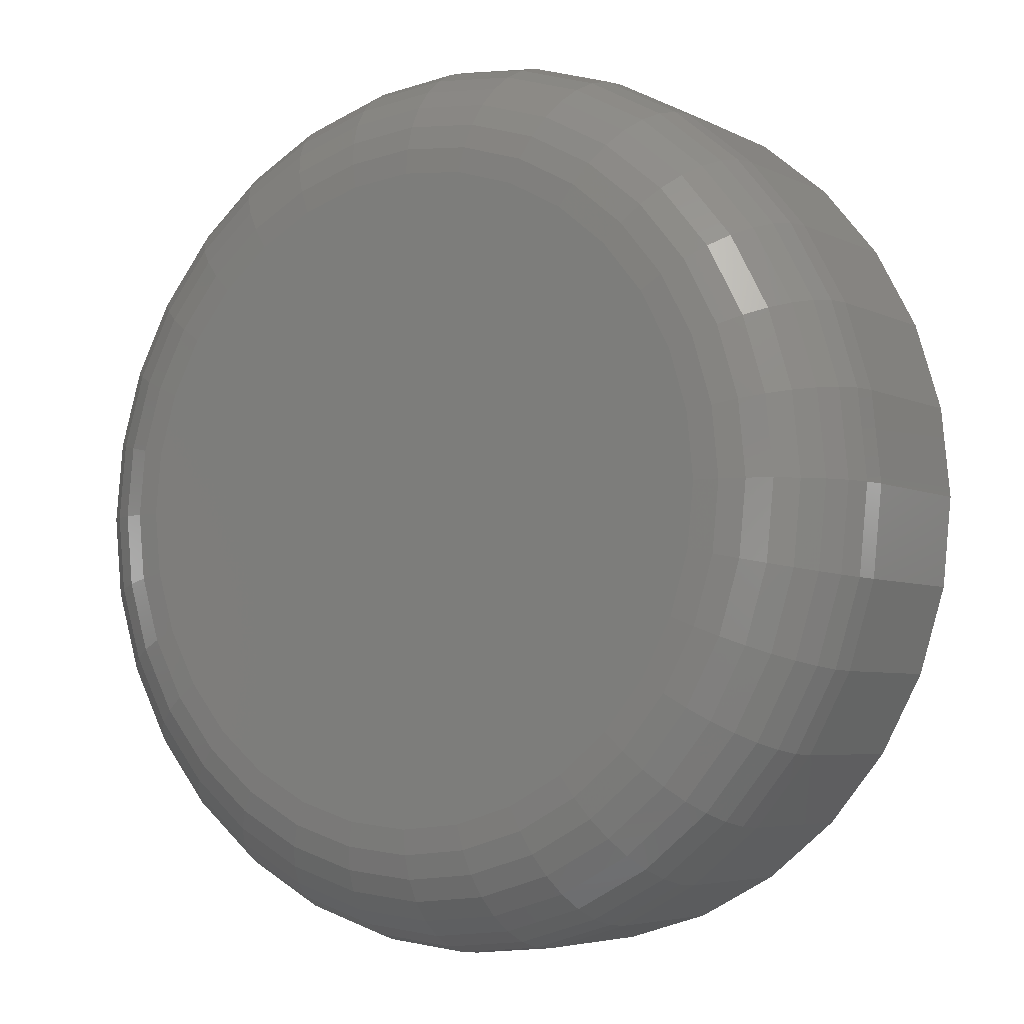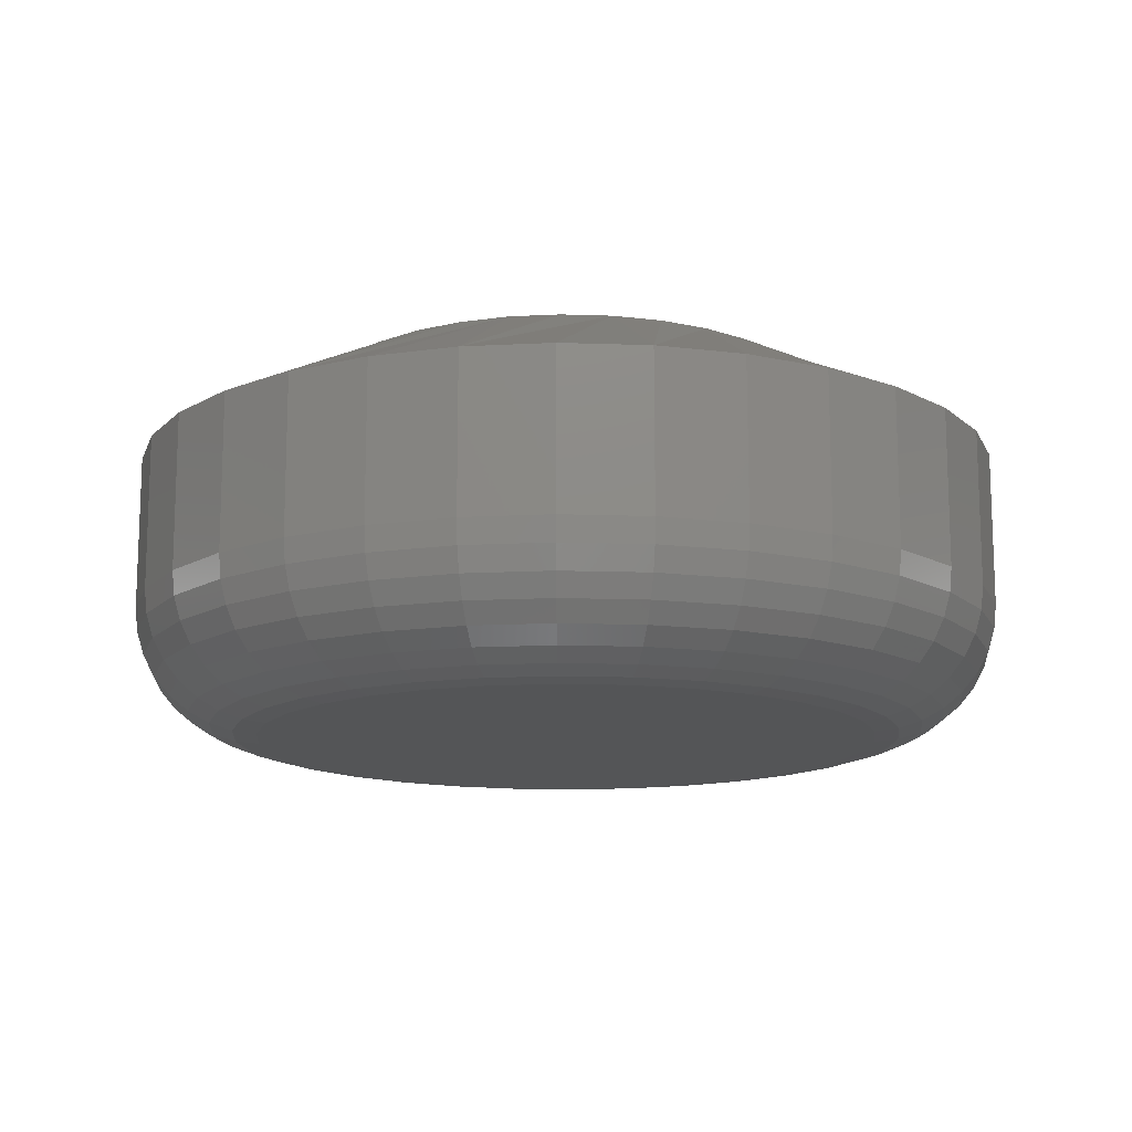
<metadata>
{"format":"stl","ext":"stl","renderer":"f3d","projection":"perspective","resolution":1024,"background":"white","views":[{"elev":-5.0,"azim":33.4,"up":"+Z"},{"elev":-13.8,"azim":-100.1,"up":"+Y"}]}
</metadata>
<code>
# stl→obj: 352 verts, 700 faces
v 0.2289 -0.04688 0.007895
v 0.2289 -0.125 0.007895
v 0.2247 -0.04688 -0.03523
v 0.2247 -0.125 -0.03523
v 0.2121 -0.04688 -0.0767
v 0.2121 -0.125 -0.0767
v 0.1917 -0.04688 -0.1149
v 0.1917 -0.125 -0.1149
v 0.1642 -0.04688 -0.1484
v 0.1642 -0.125 -0.1484
v 0.1307 -0.04688 -0.1759
v 0.1307 -0.125 -0.1759
v 0.09249 -0.04688 -0.1963
v 0.09249 -0.125 -0.1963
v 0.05102 -0.04688 -0.2089
v 0.05102 -0.125 -0.2089
v 0.007895 -0.04688 -0.2132
v 0.007895 -0.125 -0.2132
v -0.03523 -0.04688 -0.2089
v -0.03523 -0.125 -0.2089
v -0.0767 -0.04688 -0.1963
v -0.0767 -0.125 -0.1963
v -0.1149 -0.04688 -0.1759
v -0.1149 -0.125 -0.1759
v -0.1484 -0.04688 -0.1484
v -0.1484 -0.125 -0.1484
v -0.1759 -0.04688 -0.1149
v -0.1759 -0.125 -0.1149
v -0.1963 -0.04688 -0.0767
v -0.1963 -0.125 -0.0767
v -0.2089 -0.04688 -0.03523
v -0.2089 -0.125 -0.03523
v -0.2132 -0.04688 0.007895
v -0.2132 -0.125 0.007895
v -0.2089 -0.04688 0.05102
v -0.2089 -0.125 0.05102
v -0.1963 -0.04688 0.09249
v -0.1963 -0.125 0.09249
v -0.1759 -0.04688 0.1307
v -0.1759 -0.125 0.1307
v -0.1484 -0.04688 0.1642
v -0.1484 -0.125 0.1642
v -0.1149 -0.04688 0.1917
v -0.1149 -0.125 0.1917
v -0.0767 -0.04688 0.2121
v -0.0767 -0.125 0.2121
v -0.03523 -0.04688 0.2247
v -0.03523 -0.125 0.2247
v 0.007895 -0.04688 0.2289
v 0.007895 -0.125 0.2289
v 0.05102 -0.04688 0.2247
v 0.05102 -0.125 0.2247
v 0.09249 -0.04688 0.2121
v 0.09249 -0.125 0.2121
v 0.1307 -0.04688 0.1917
v 0.1307 -0.125 0.1917
v 0.1642 -0.04688 0.1642
v 0.1642 -0.125 0.1642
v 0.1917 -0.04688 0.1307
v 0.1917 -0.125 0.1307
v 0.2121 -0.04688 0.09249
v 0.2121 -0.125 0.09249
v 0.2247 -0.04688 0.05102
v 0.2247 -0.125 0.05102
v 0.007895 1.824e-16 0.1352
v 0.03273 1.849e-16 0.1328
v -0.01694 1.794e-16 0.1328
v -0.04082 1.759e-16 0.1255
v 0.05661 1.868e-16 0.1255
v -0.06283 1.722e-16 0.1137
v 0.07862 1.879e-16 0.1137
v 0.05661 1.606e-16 -0.1097
v -0.04082 1.498e-16 -0.1097
v 0.07862 1.644e-16 -0.09795
v -0.01694 1.517e-16 -0.117
v 0.03273 1.572e-16 -0.117
v 0.007895 1.542e-16 -0.1194
v -0.06283 1.487e-16 -0.09795
v -0.08212 1.483e-16 -0.08212
v 0.09791 1.683e-16 -0.08212
v -0.09795 1.487e-16 -0.06283
v 0.1137 1.722e-16 -0.06283
v -0.1097 1.498e-16 -0.04082
v 0.1255 1.759e-16 -0.04082
v -0.117 1.517e-16 -0.01694
v 0.1328 1.794e-16 -0.01694
v -0.1194 1.542e-16 0.007895
v 0.1352 1.824e-16 0.007895
v -0.117 1.572e-16 0.03273
v 0.1328 1.849e-16 0.03273
v -0.1097 1.606e-16 0.05661
v 0.1255 1.868e-16 0.05661
v -0.09795 1.644e-16 0.07862
v 0.1137 1.879e-16 0.07862
v -0.08212 1.683e-16 0.09791
v 0.09791 1.883e-16 0.09791
v -0.02304 -0.1875 0.1634
v 0.03883 -0.1875 0.1634
v 0.007895 -0.1875 0.1664
v -0.05278 -0.1875 0.1544
v 0.06857 -0.1875 0.1544
v 0.06857 -0.1875 -0.1386
v -0.02304 -0.1875 -0.1476
v 0.03883 -0.1875 -0.1476
v 0.007895 -0.1875 -0.1507
v 0.09598 -0.1875 0.1397
v -0.08019 -0.1875 0.1397
v 0.12 -0.1875 0.12
v -0.1042 -0.1875 0.12
v 0.1397 -0.1875 0.09598
v -0.1239 -0.1875 0.09598
v 0.1544 -0.1875 0.06857
v -0.1386 -0.1875 0.06857
v 0.1634 -0.1875 0.03883
v -0.1476 -0.1875 0.03883
v 0.1664 -0.1875 0.007895
v -0.1507 -0.1875 0.007895
v 0.1634 -0.1875 -0.02304
v -0.1476 -0.1875 -0.02304
v 0.1544 -0.1875 -0.05278
v -0.1386 -0.1875 -0.05278
v 0.1397 -0.1875 -0.08019
v -0.1239 -0.1875 -0.08019
v 0.12 -0.1875 -0.1042
v -0.1042 -0.1875 -0.1042
v 0.09598 -0.1875 -0.1239
v -0.08019 -0.1875 -0.1239
v -0.05278 -0.1875 -0.1386
v -0.1629 -0.1863 0.007895
v -0.1596 -0.1863 0.04121
v -0.1746 -0.1827 0.007895
v -0.1711 -0.1827 0.04349
v -0.1854 -0.177 0.007895
v -0.1817 -0.177 0.0456
v -0.1949 -0.1692 0.007895
v -0.191 -0.1692 0.04745
v -0.2026 -0.1597 0.007895
v -0.1986 -0.1597 0.04897
v -0.2084 -0.1489 0.007895
v -0.2042 -0.1489 0.05009
v -0.212 -0.1372 0.007895
v -0.2077 -0.1372 0.05079
v 0.1754 -0.1863 0.04121
v 0.1786 -0.1863 0.007895
v 0.1869 -0.1827 0.04349
v 0.1904 -0.1827 0.007895
v 0.1975 -0.177 0.0456
v 0.2012 -0.177 0.007895
v 0.2067 -0.1692 0.04745
v 0.2106 -0.1692 0.007895
v 0.2144 -0.1597 0.04897
v 0.2184 -0.1597 0.007895
v 0.22 -0.1489 0.05009
v 0.2242 -0.1489 0.007895
v 0.2235 -0.1372 0.05079
v 0.2277 -0.1372 0.007895
v 0.1656 -0.1863 0.07324
v 0.1765 -0.1827 0.07772
v 0.1865 -0.177 0.08186
v 0.1952 -0.1692 0.08548
v 0.2024 -0.1597 0.08846
v 0.2077 -0.1489 0.09067
v 0.211 -0.1372 0.09203
v 0.1499 -0.1863 0.1028
v 0.1596 -0.1827 0.1093
v 0.1686 -0.177 0.1153
v 0.1765 -0.1692 0.1205
v 0.1829 -0.1597 0.1249
v 0.1877 -0.1489 0.1281
v 0.1907 -0.1372 0.13
v 0.1286 -0.1863 0.1286
v 0.1369 -0.1827 0.1369
v 0.1446 -0.177 0.1446
v 0.1513 -0.1692 0.1513
v 0.1568 -0.1597 0.1568
v 0.1608 -0.1489 0.1608
v 0.1634 -0.1372 0.1634
v 0.1028 -0.1863 0.1499
v 0.1093 -0.1827 0.1596
v 0.1153 -0.177 0.1686
v 0.1205 -0.1692 0.1765
v 0.1249 -0.1597 0.1829
v 0.1281 -0.1489 0.1877
v 0.13 -0.1372 0.1907
v 0.07324 -0.1863 0.1656
v 0.07772 -0.1827 0.1765
v 0.08186 -0.177 0.1865
v 0.08548 -0.1692 0.1952
v 0.08846 -0.1597 0.2024
v 0.09067 -0.1489 0.2077
v 0.09203 -0.1372 0.211
v 0.04121 -0.1863 0.1754
v 0.04349 -0.1827 0.1869
v 0.0456 -0.177 0.1975
v 0.04745 -0.1692 0.2067
v 0.04897 -0.1597 0.2144
v 0.05009 -0.1489 0.22
v 0.05079 -0.1372 0.2235
v 0.007895 -0.1863 0.1786
v 0.007895 -0.1827 0.1904
v 0.007895 -0.177 0.2012
v 0.007895 -0.1692 0.2106
v 0.007895 -0.1597 0.2184
v 0.007895 -0.1489 0.2242
v 0.007895 -0.1372 0.2277
v -0.02542 -0.1863 0.1754
v -0.0277 -0.1827 0.1869
v -0.02981 -0.177 0.1975
v -0.03166 -0.1692 0.2067
v -0.03318 -0.1597 0.2144
v -0.0343 -0.1489 0.22
v -0.035 -0.1372 0.2235
v -0.05745 -0.1863 0.1656
v -0.06193 -0.1827 0.1765
v -0.06607 -0.177 0.1865
v -0.06969 -0.1692 0.1952
v -0.07267 -0.1597 0.2024
v -0.07488 -0.1489 0.2077
v -0.07624 -0.1372 0.211
v -0.08697 -0.1863 0.1499
v -0.09348 -0.1827 0.1596
v -0.09948 -0.177 0.1686
v -0.1047 -0.1692 0.1765
v -0.1091 -0.1597 0.1829
v -0.1123 -0.1489 0.1877
v -0.1142 -0.1372 0.1907
v -0.1128 -0.1863 0.1286
v -0.1211 -0.1827 0.1369
v -0.1288 -0.177 0.1446
v -0.1355 -0.1692 0.1513
v -0.141 -0.1597 0.1568
v -0.145 -0.1489 0.1608
v -0.1476 -0.1372 0.1634
v -0.1341 -0.1863 0.1028
v -0.1438 -0.1827 0.1093
v -0.1528 -0.177 0.1153
v -0.1607 -0.1692 0.1205
v -0.1671 -0.1597 0.1249
v -0.1719 -0.1489 0.1281
v -0.1749 -0.1372 0.13
v -0.1499 -0.1863 0.07324
v -0.1607 -0.1827 0.07772
v -0.1707 -0.177 0.08186
v -0.1794 -0.1692 0.08548
v -0.1866 -0.1597 0.08846
v -0.1919 -0.1489 0.09067
v -0.1952 -0.1372 0.09203
v 0.1754 -0.1863 -0.02542
v 0.1869 -0.1827 -0.0277
v 0.1975 -0.177 -0.02981
v 0.2067 -0.1692 -0.03166
v 0.2144 -0.1597 -0.03318
v 0.22 -0.1489 -0.0343
v 0.2235 -0.1372 -0.035
v -0.1596 -0.1863 -0.02542
v -0.1711 -0.1827 -0.0277
v -0.1817 -0.177 -0.02981
v -0.191 -0.1692 -0.03166
v -0.1986 -0.1597 -0.03318
v -0.2042 -0.1489 -0.0343
v -0.2077 -0.1372 -0.035
v -0.1499 -0.1863 -0.05745
v -0.1607 -0.1827 -0.06193
v -0.1707 -0.177 -0.06607
v -0.1794 -0.1692 -0.06969
v -0.1866 -0.1597 -0.07267
v -0.1919 -0.1489 -0.07488
v -0.1952 -0.1372 -0.07624
v -0.1341 -0.1863 -0.08697
v -0.1438 -0.1827 -0.09348
v -0.1528 -0.177 -0.09948
v -0.1607 -0.1692 -0.1047
v -0.1671 -0.1597 -0.1091
v -0.1719 -0.1489 -0.1123
v -0.1749 -0.1372 -0.1142
v -0.1128 -0.1863 -0.1128
v -0.1211 -0.1827 -0.1211
v -0.1288 -0.177 -0.1288
v -0.1355 -0.1692 -0.1355
v -0.141 -0.1597 -0.141
v -0.145 -0.1489 -0.145
v -0.1476 -0.1372 -0.1476
v -0.08697 -0.1863 -0.1341
v -0.09348 -0.1827 -0.1438
v -0.09948 -0.177 -0.1528
v -0.1047 -0.1692 -0.1607
v -0.1091 -0.1597 -0.1671
v -0.1123 -0.1489 -0.1719
v -0.1142 -0.1372 -0.1749
v -0.05745 -0.1863 -0.1499
v -0.06193 -0.1827 -0.1607
v -0.06607 -0.177 -0.1707
v -0.06969 -0.1692 -0.1794
v -0.07267 -0.1597 -0.1866
v -0.07488 -0.1489 -0.1919
v -0.07624 -0.1372 -0.1952
v -0.02542 -0.1863 -0.1596
v -0.0277 -0.1827 -0.1711
v -0.02981 -0.177 -0.1817
v -0.03166 -0.1692 -0.191
v -0.03318 -0.1597 -0.1986
v -0.0343 -0.1489 -0.2042
v -0.035 -0.1372 -0.2077
v 0.007895 -0.1863 -0.1629
v 0.007895 -0.1827 -0.1746
v 0.007895 -0.177 -0.1854
v 0.007895 -0.1692 -0.1949
v 0.007895 -0.1597 -0.2026
v 0.007895 -0.1489 -0.2084
v 0.007895 -0.1372 -0.212
v 0.04121 -0.1863 -0.1596
v 0.04349 -0.1827 -0.1711
v 0.0456 -0.177 -0.1817
v 0.04745 -0.1692 -0.191
v 0.04897 -0.1597 -0.1986
v 0.05009 -0.1489 -0.2042
v 0.05079 -0.1372 -0.2077
v 0.07324 -0.1863 -0.1499
v 0.07772 -0.1827 -0.1607
v 0.08186 -0.177 -0.1707
v 0.08548 -0.1692 -0.1794
v 0.08846 -0.1597 -0.1866
v 0.09067 -0.1489 -0.1919
v 0.09203 -0.1372 -0.1952
v 0.1028 -0.1863 -0.1341
v 0.1093 -0.1827 -0.1438
v 0.1153 -0.177 -0.1528
v 0.1205 -0.1692 -0.1607
v 0.1249 -0.1597 -0.1671
v 0.1281 -0.1489 -0.1719
v 0.13 -0.1372 -0.1749
v 0.1286 -0.1863 -0.1128
v 0.1369 -0.1827 -0.1211
v 0.1446 -0.177 -0.1288
v 0.1513 -0.1692 -0.1355
v 0.1568 -0.1597 -0.141
v 0.1608 -0.1489 -0.145
v 0.1634 -0.1372 -0.1476
v 0.1499 -0.1863 -0.08697
v 0.1596 -0.1827 -0.09348
v 0.1686 -0.177 -0.09948
v 0.1765 -0.1692 -0.1047
v 0.1829 -0.1597 -0.1091
v 0.1877 -0.1489 -0.1123
v 0.1907 -0.1372 -0.1142
v 0.1656 -0.1863 -0.05745
v 0.1765 -0.1827 -0.06193
v 0.1865 -0.177 -0.06607
v 0.1952 -0.1692 -0.06969
v 0.2024 -0.1597 -0.07267
v 0.2077 -0.1489 -0.07488
v 0.211 -0.1372 -0.07624
f 1 2 3
f 3 2 4
f 3 4 5
f 5 4 6
f 5 6 7
f 7 6 8
f 7 8 9
f 9 8 10
f 9 10 11
f 11 10 12
f 11 12 13
f 13 12 14
f 13 14 15
f 15 14 16
f 15 16 17
f 17 16 18
f 17 18 19
f 19 18 20
f 19 20 21
f 21 20 22
f 21 22 23
f 23 22 24
f 23 24 25
f 25 24 26
f 25 26 27
f 27 26 28
f 27 28 29
f 29 28 30
f 29 30 31
f 31 30 32
f 31 32 33
f 33 32 34
f 33 34 35
f 35 34 36
f 35 36 37
f 37 36 38
f 37 38 39
f 39 38 40
f 39 40 41
f 41 40 42
f 41 42 43
f 43 42 44
f 43 44 45
f 45 44 46
f 45 46 47
f 47 46 48
f 47 48 49
f 49 48 50
f 49 50 51
f 51 50 52
f 51 52 53
f 53 52 54
f 53 54 55
f 55 54 56
f 55 56 57
f 57 56 58
f 57 58 59
f 59 58 60
f 59 60 61
f 61 60 62
f 61 62 63
f 63 62 64
f 63 64 1
f 1 64 2
f 65 66 67
f 68 67 66
f 69 68 66
f 70 68 69
f 71 70 69
f 72 73 74
f 75 73 72
f 76 75 72
f 77 75 76
f 73 78 74
f 74 78 79
f 74 79 80
f 80 79 81
f 80 81 82
f 82 81 83
f 82 83 84
f 84 83 85
f 84 85 86
f 86 85 87
f 86 87 88
f 88 87 89
f 88 89 90
f 90 89 91
f 90 91 92
f 92 91 93
f 92 93 94
f 94 93 95
f 94 95 96
f 96 95 70
f 96 70 71
f 35 37 91
f 1 88 63
f 59 61 92
f 55 57 96
f 51 53 69
f 47 49 65
f 43 45 68
f 39 41 95
f 35 91 33
f 33 91 89
f 33 89 87
f 63 88 61
f 61 88 90
f 61 90 92
f 59 92 57
f 57 92 94
f 57 94 96
f 55 96 53
f 53 96 71
f 53 71 69
f 51 69 49
f 49 69 66
f 49 66 65
f 47 65 45
f 45 65 67
f 45 67 68
f 43 68 41
f 41 68 70
f 41 70 95
f 39 95 37
f 37 95 93
f 37 93 91
f 3 5 84
f 33 87 31
f 27 29 83
f 23 25 79
f 19 21 73
f 15 17 77
f 11 13 72
f 7 9 80
f 3 84 1
f 1 84 86
f 1 86 88
f 31 87 29
f 29 87 85
f 29 85 83
f 27 83 25
f 25 83 81
f 25 81 79
f 23 79 21
f 21 79 78
f 21 78 73
f 19 73 17
f 17 73 75
f 17 75 77
f 15 77 13
f 13 77 76
f 13 76 72
f 11 72 9
f 9 72 74
f 9 74 80
f 7 80 5
f 5 80 82
f 5 82 84
f 97 98 99
f 98 97 100
f 98 100 101
f 102 103 104
f 104 103 105
f 101 100 106
f 106 100 107
f 106 107 108
f 108 107 109
f 108 109 110
f 110 109 111
f 110 111 112
f 112 111 113
f 112 113 114
f 114 113 115
f 114 115 116
f 116 115 117
f 116 117 118
f 118 117 119
f 118 119 120
f 120 119 121
f 120 121 122
f 122 121 123
f 122 123 124
f 124 123 125
f 124 125 126
f 126 125 127
f 126 127 102
f 102 127 128
f 102 128 103
f 117 115 129
f 129 115 130
f 129 130 131
f 131 130 132
f 131 132 133
f 133 132 134
f 133 134 135
f 135 134 136
f 135 136 137
f 137 136 138
f 137 138 139
f 139 138 140
f 139 140 141
f 141 140 142
f 141 142 34
f 34 142 36
f 114 116 143
f 143 116 144
f 143 144 145
f 145 144 146
f 145 146 147
f 147 146 148
f 147 148 149
f 149 148 150
f 149 150 151
f 151 150 152
f 151 152 153
f 153 152 154
f 153 154 155
f 155 154 156
f 155 156 64
f 64 156 2
f 112 114 157
f 157 114 143
f 157 143 158
f 158 143 145
f 158 145 159
f 159 145 147
f 159 147 160
f 160 147 149
f 160 149 161
f 161 149 151
f 161 151 162
f 162 151 153
f 162 153 163
f 163 153 155
f 163 155 62
f 62 155 64
f 110 112 164
f 164 112 157
f 164 157 165
f 165 157 158
f 165 158 166
f 166 158 159
f 166 159 167
f 167 159 160
f 167 160 168
f 168 160 161
f 168 161 169
f 169 161 162
f 169 162 170
f 170 162 163
f 170 163 60
f 60 163 62
f 108 110 171
f 171 110 164
f 171 164 172
f 172 164 165
f 172 165 173
f 173 165 166
f 173 166 174
f 174 166 167
f 174 167 175
f 175 167 168
f 175 168 176
f 176 168 169
f 176 169 177
f 177 169 170
f 177 170 58
f 58 170 60
f 106 108 178
f 178 108 171
f 178 171 179
f 179 171 172
f 179 172 180
f 180 172 173
f 180 173 181
f 181 173 174
f 181 174 182
f 182 174 175
f 182 175 183
f 183 175 176
f 183 176 184
f 184 176 177
f 184 177 56
f 56 177 58
f 101 106 185
f 185 106 178
f 185 178 186
f 186 178 179
f 186 179 187
f 187 179 180
f 187 180 188
f 188 180 181
f 188 181 189
f 189 181 182
f 189 182 190
f 190 182 183
f 190 183 191
f 191 183 184
f 191 184 54
f 54 184 56
f 98 101 192
f 192 101 185
f 192 185 193
f 193 185 186
f 193 186 194
f 194 186 187
f 194 187 195
f 195 187 188
f 195 188 196
f 196 188 189
f 196 189 197
f 197 189 190
f 197 190 198
f 198 190 191
f 198 191 52
f 52 191 54
f 99 98 199
f 199 98 192
f 199 192 200
f 200 192 193
f 200 193 201
f 201 193 194
f 201 194 202
f 202 194 195
f 202 195 203
f 203 195 196
f 203 196 204
f 204 196 197
f 204 197 205
f 205 197 198
f 205 198 50
f 50 198 52
f 97 99 206
f 206 99 199
f 206 199 207
f 207 199 200
f 207 200 208
f 208 200 201
f 208 201 209
f 209 201 202
f 209 202 210
f 210 202 203
f 210 203 211
f 211 203 204
f 211 204 212
f 212 204 205
f 212 205 48
f 48 205 50
f 100 97 213
f 213 97 206
f 213 206 214
f 214 206 207
f 214 207 215
f 215 207 208
f 215 208 216
f 216 208 209
f 216 209 217
f 217 209 210
f 217 210 218
f 218 210 211
f 218 211 219
f 219 211 212
f 219 212 46
f 46 212 48
f 107 100 220
f 220 100 213
f 220 213 221
f 221 213 214
f 221 214 222
f 222 214 215
f 222 215 223
f 223 215 216
f 223 216 224
f 224 216 217
f 224 217 225
f 225 217 218
f 225 218 226
f 226 218 219
f 226 219 44
f 44 219 46
f 109 107 227
f 227 107 220
f 227 220 228
f 228 220 221
f 228 221 229
f 229 221 222
f 229 222 230
f 230 222 223
f 230 223 231
f 231 223 224
f 231 224 232
f 232 224 225
f 232 225 233
f 233 225 226
f 233 226 42
f 42 226 44
f 111 109 234
f 234 109 227
f 234 227 235
f 235 227 228
f 235 228 236
f 236 228 229
f 236 229 237
f 237 229 230
f 237 230 238
f 238 230 231
f 238 231 239
f 239 231 232
f 239 232 240
f 240 232 233
f 240 233 40
f 40 233 42
f 113 111 241
f 241 111 234
f 241 234 242
f 242 234 235
f 242 235 243
f 243 235 236
f 243 236 244
f 244 236 237
f 244 237 245
f 245 237 238
f 245 238 246
f 246 238 239
f 246 239 247
f 247 239 240
f 247 240 38
f 38 240 40
f 115 113 130
f 130 113 241
f 130 241 132
f 132 241 242
f 132 242 134
f 134 242 243
f 134 243 136
f 136 243 244
f 136 244 138
f 138 244 245
f 138 245 140
f 140 245 246
f 140 246 142
f 142 246 247
f 142 247 36
f 36 247 38
f 116 118 144
f 144 118 248
f 144 248 146
f 146 248 249
f 146 249 148
f 148 249 250
f 148 250 150
f 150 250 251
f 150 251 152
f 152 251 252
f 152 252 154
f 154 252 253
f 154 253 156
f 156 253 254
f 156 254 2
f 2 254 4
f 119 117 255
f 255 117 129
f 255 129 256
f 256 129 131
f 256 131 257
f 257 131 133
f 257 133 258
f 258 133 135
f 258 135 259
f 259 135 137
f 259 137 260
f 260 137 139
f 260 139 261
f 261 139 141
f 261 141 32
f 32 141 34
f 121 119 262
f 262 119 255
f 262 255 263
f 263 255 256
f 263 256 264
f 264 256 257
f 264 257 265
f 265 257 258
f 265 258 266
f 266 258 259
f 266 259 267
f 267 259 260
f 267 260 268
f 268 260 261
f 268 261 30
f 30 261 32
f 123 121 269
f 269 121 262
f 269 262 270
f 270 262 263
f 270 263 271
f 271 263 264
f 271 264 272
f 272 264 265
f 272 265 273
f 273 265 266
f 273 266 274
f 274 266 267
f 274 267 275
f 275 267 268
f 275 268 28
f 28 268 30
f 125 123 276
f 276 123 269
f 276 269 277
f 277 269 270
f 277 270 278
f 278 270 271
f 278 271 279
f 279 271 272
f 279 272 280
f 280 272 273
f 280 273 281
f 281 273 274
f 281 274 282
f 282 274 275
f 282 275 26
f 26 275 28
f 127 125 283
f 283 125 276
f 283 276 284
f 284 276 277
f 284 277 285
f 285 277 278
f 285 278 286
f 286 278 279
f 286 279 287
f 287 279 280
f 287 280 288
f 288 280 281
f 288 281 289
f 289 281 282
f 289 282 24
f 24 282 26
f 128 127 290
f 290 127 283
f 290 283 291
f 291 283 284
f 291 284 292
f 292 284 285
f 292 285 293
f 293 285 286
f 293 286 294
f 294 286 287
f 294 287 295
f 295 287 288
f 295 288 296
f 296 288 289
f 296 289 22
f 22 289 24
f 103 128 297
f 297 128 290
f 297 290 298
f 298 290 291
f 298 291 299
f 299 291 292
f 299 292 300
f 300 292 293
f 300 293 301
f 301 293 294
f 301 294 302
f 302 294 295
f 302 295 303
f 303 295 296
f 303 296 20
f 20 296 22
f 105 103 304
f 304 103 297
f 304 297 305
f 305 297 298
f 305 298 306
f 306 298 299
f 306 299 307
f 307 299 300
f 307 300 308
f 308 300 301
f 308 301 309
f 309 301 302
f 309 302 310
f 310 302 303
f 310 303 18
f 18 303 20
f 104 105 311
f 311 105 304
f 311 304 312
f 312 304 305
f 312 305 313
f 313 305 306
f 313 306 314
f 314 306 307
f 314 307 315
f 315 307 308
f 315 308 316
f 316 308 309
f 316 309 317
f 317 309 310
f 317 310 16
f 16 310 18
f 102 104 318
f 318 104 311
f 318 311 319
f 319 311 312
f 319 312 320
f 320 312 313
f 320 313 321
f 321 313 314
f 321 314 322
f 322 314 315
f 322 315 323
f 323 315 316
f 323 316 324
f 324 316 317
f 324 317 14
f 14 317 16
f 126 102 325
f 325 102 318
f 325 318 326
f 326 318 319
f 326 319 327
f 327 319 320
f 327 320 328
f 328 320 321
f 328 321 329
f 329 321 322
f 329 322 330
f 330 322 323
f 330 323 331
f 331 323 324
f 331 324 12
f 12 324 14
f 124 126 332
f 332 126 325
f 332 325 333
f 333 325 326
f 333 326 334
f 334 326 327
f 334 327 335
f 335 327 328
f 335 328 336
f 336 328 329
f 336 329 337
f 337 329 330
f 337 330 338
f 338 330 331
f 338 331 10
f 10 331 12
f 122 124 339
f 339 124 332
f 339 332 340
f 340 332 333
f 340 333 341
f 341 333 334
f 341 334 342
f 342 334 335
f 342 335 343
f 343 335 336
f 343 336 344
f 344 336 337
f 344 337 345
f 345 337 338
f 345 338 8
f 8 338 10
f 120 122 346
f 346 122 339
f 346 339 347
f 347 339 340
f 347 340 348
f 348 340 341
f 348 341 349
f 349 341 342
f 349 342 350
f 350 342 343
f 350 343 351
f 351 343 344
f 351 344 352
f 352 344 345
f 352 345 6
f 6 345 8
f 118 120 248
f 248 120 346
f 248 346 249
f 249 346 347
f 249 347 250
f 250 347 348
f 250 348 251
f 251 348 349
f 251 349 252
f 252 349 350
f 252 350 253
f 253 350 351
f 253 351 254
f 254 351 352
f 254 352 4
f 4 352 6

</code>
